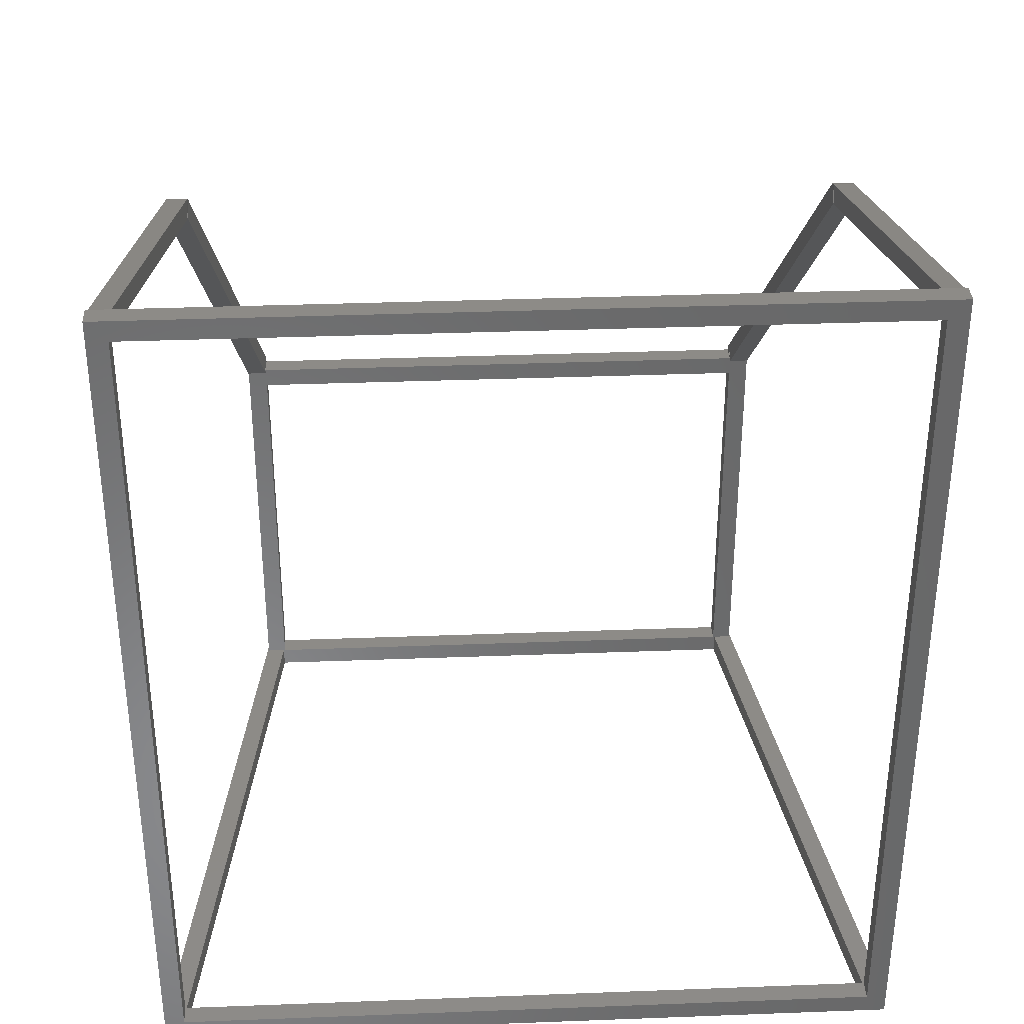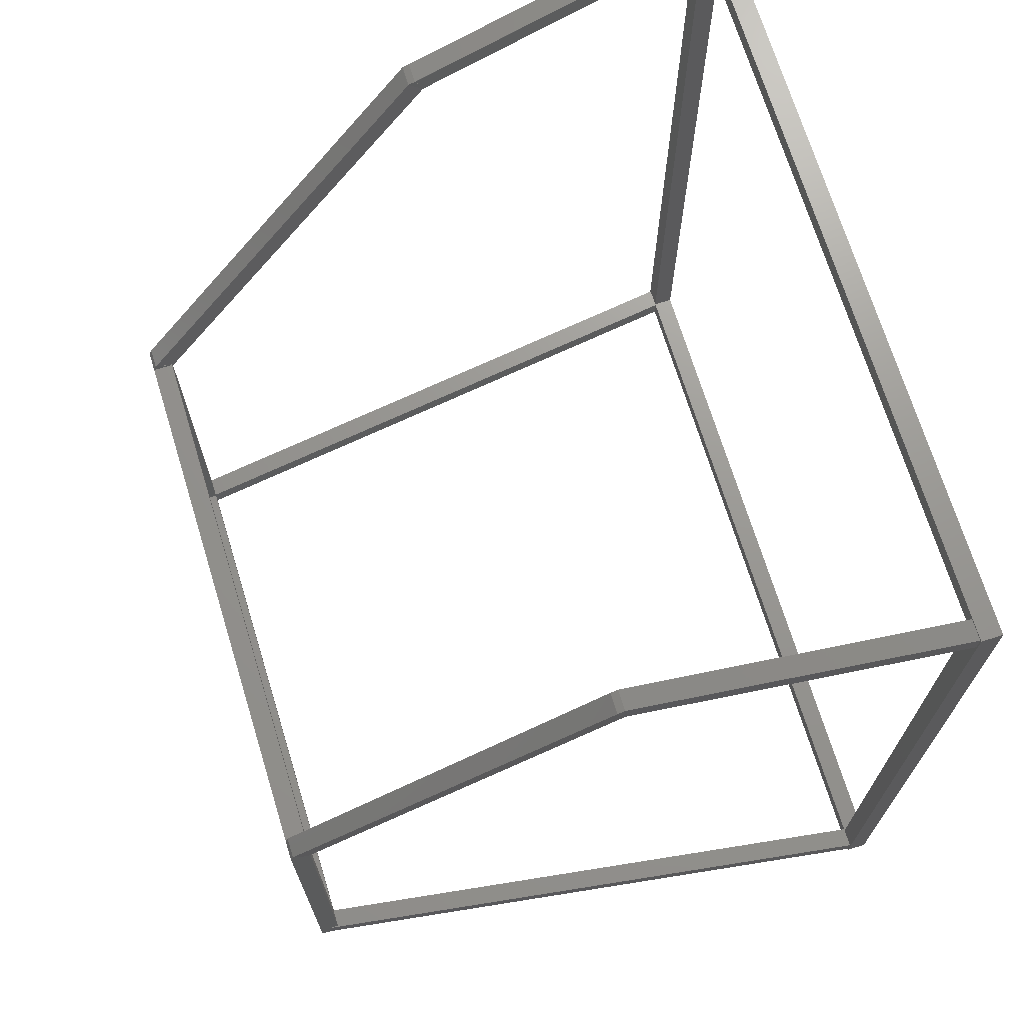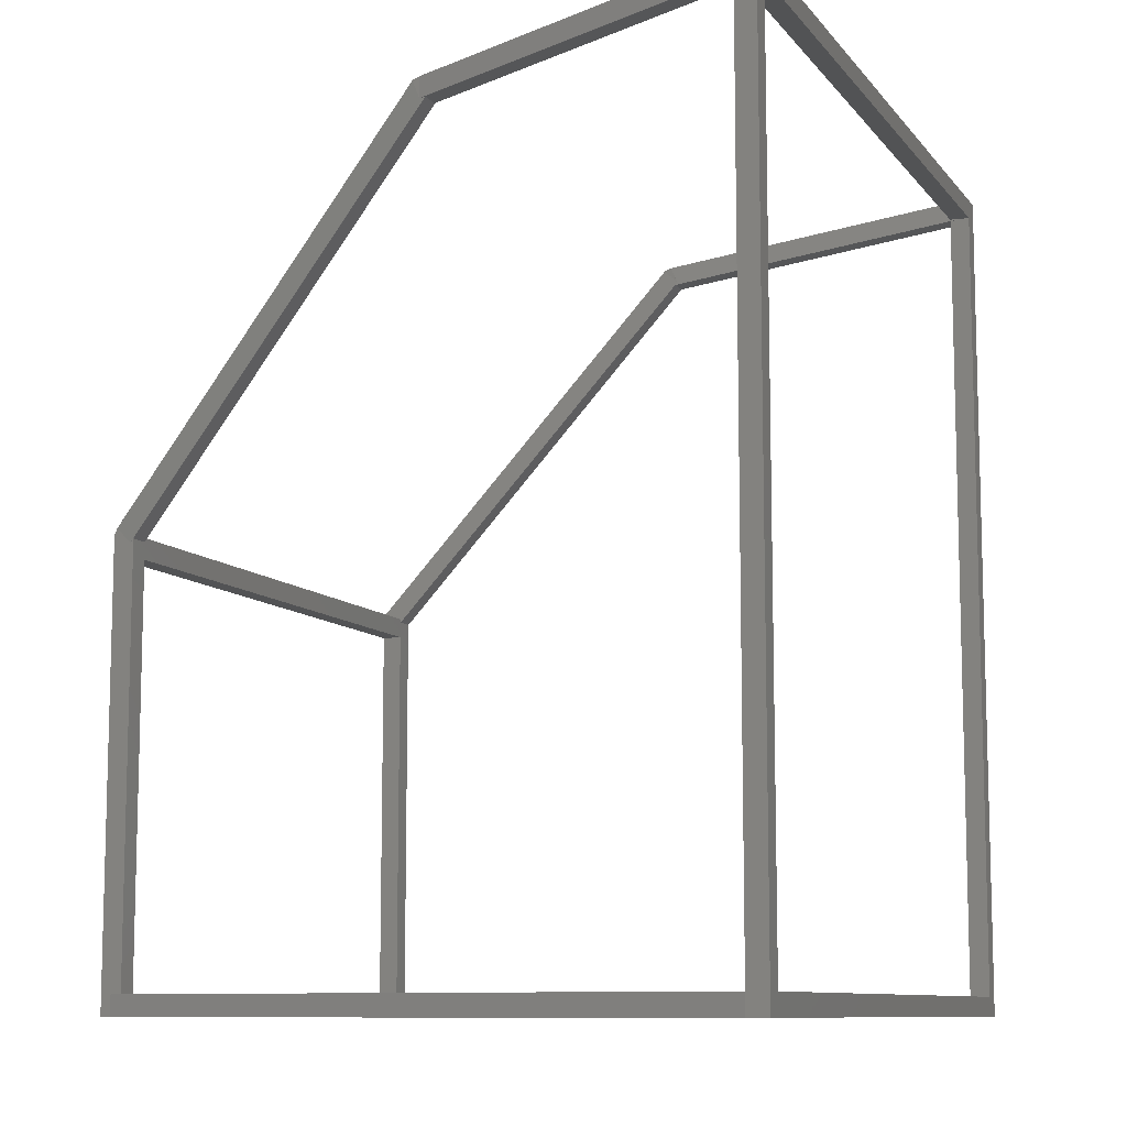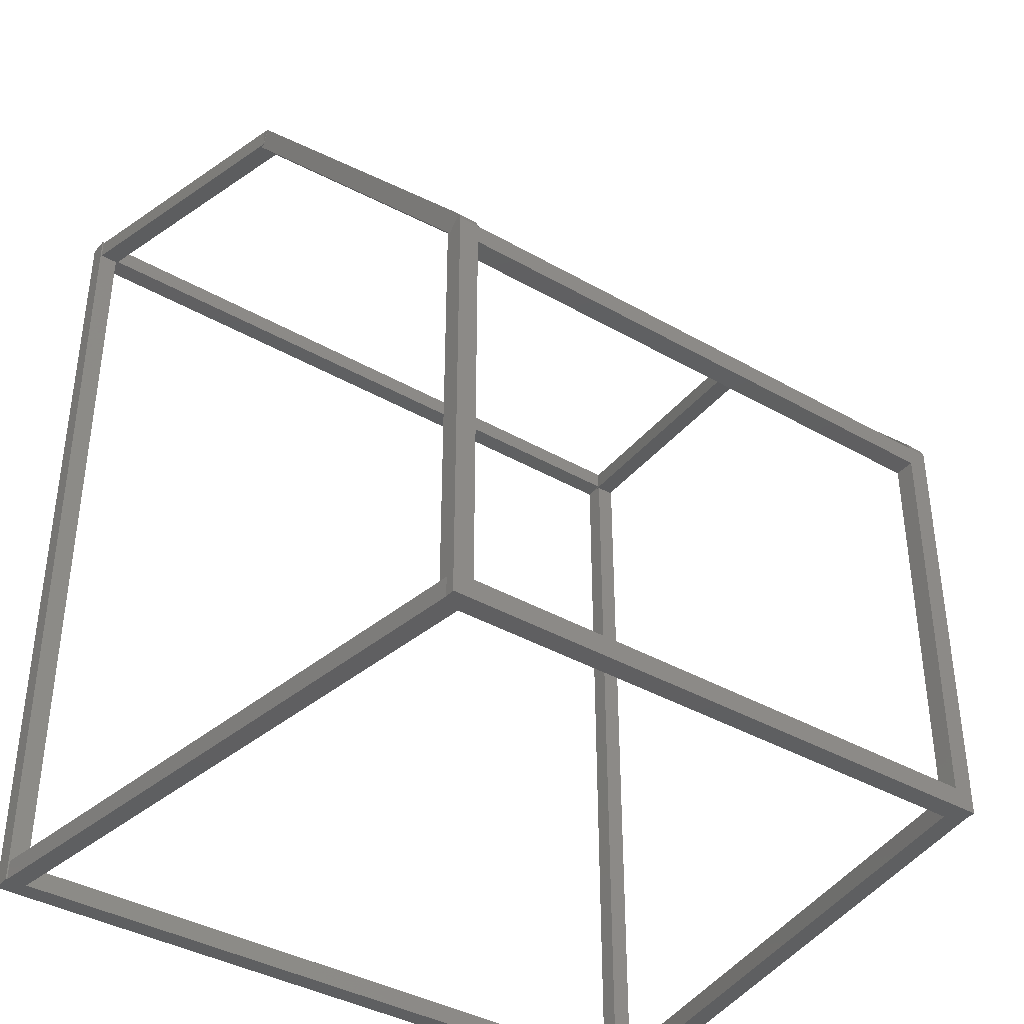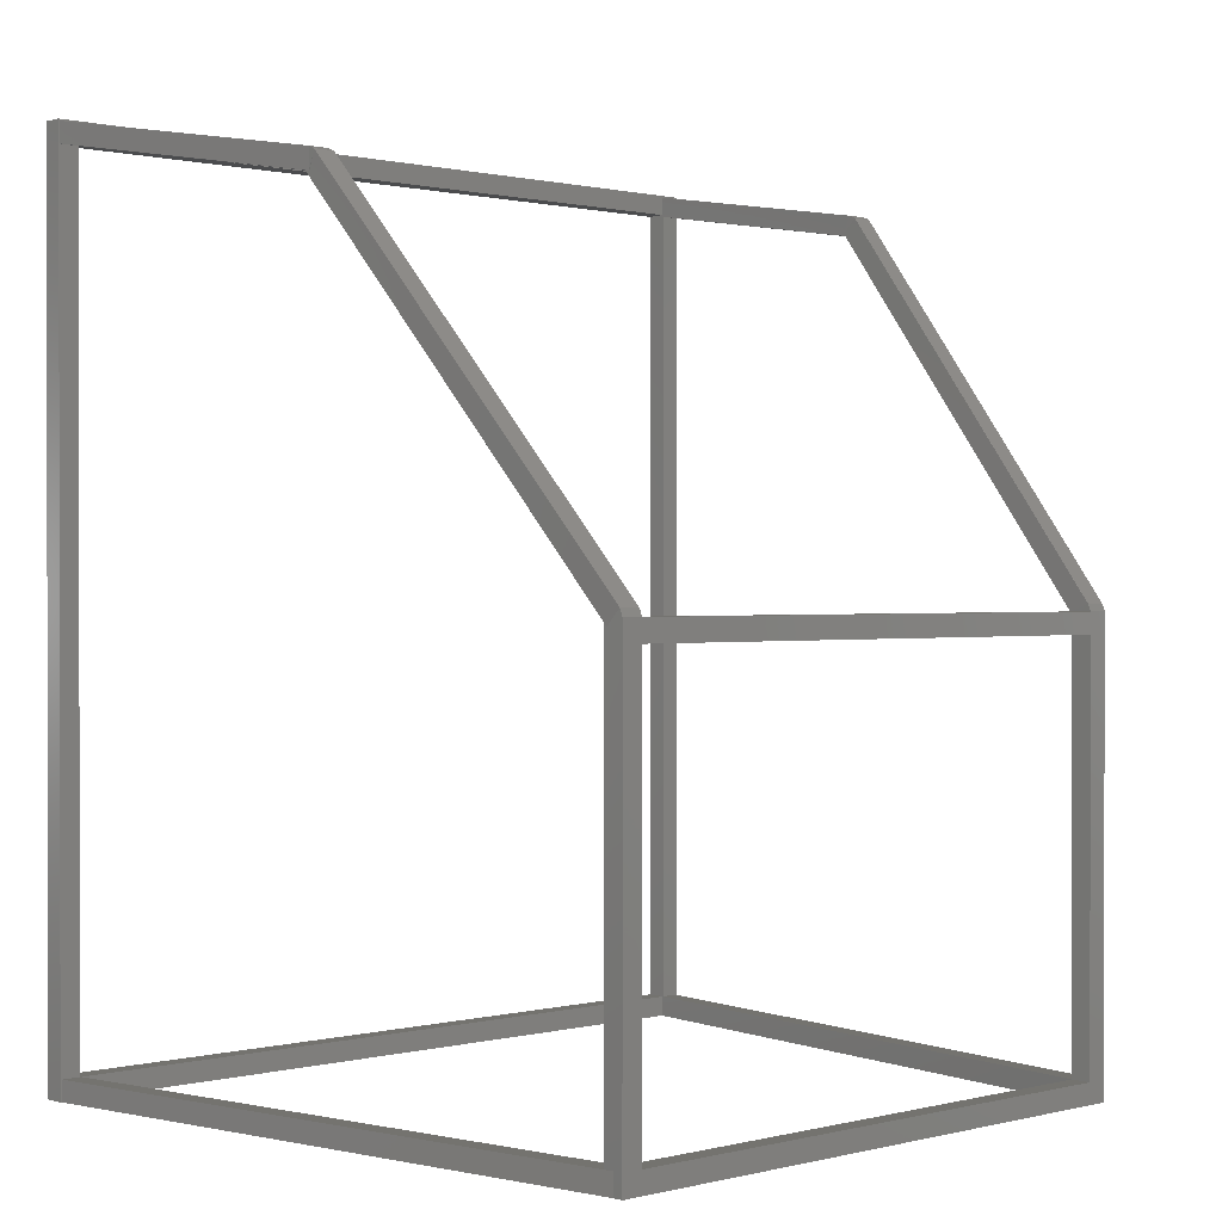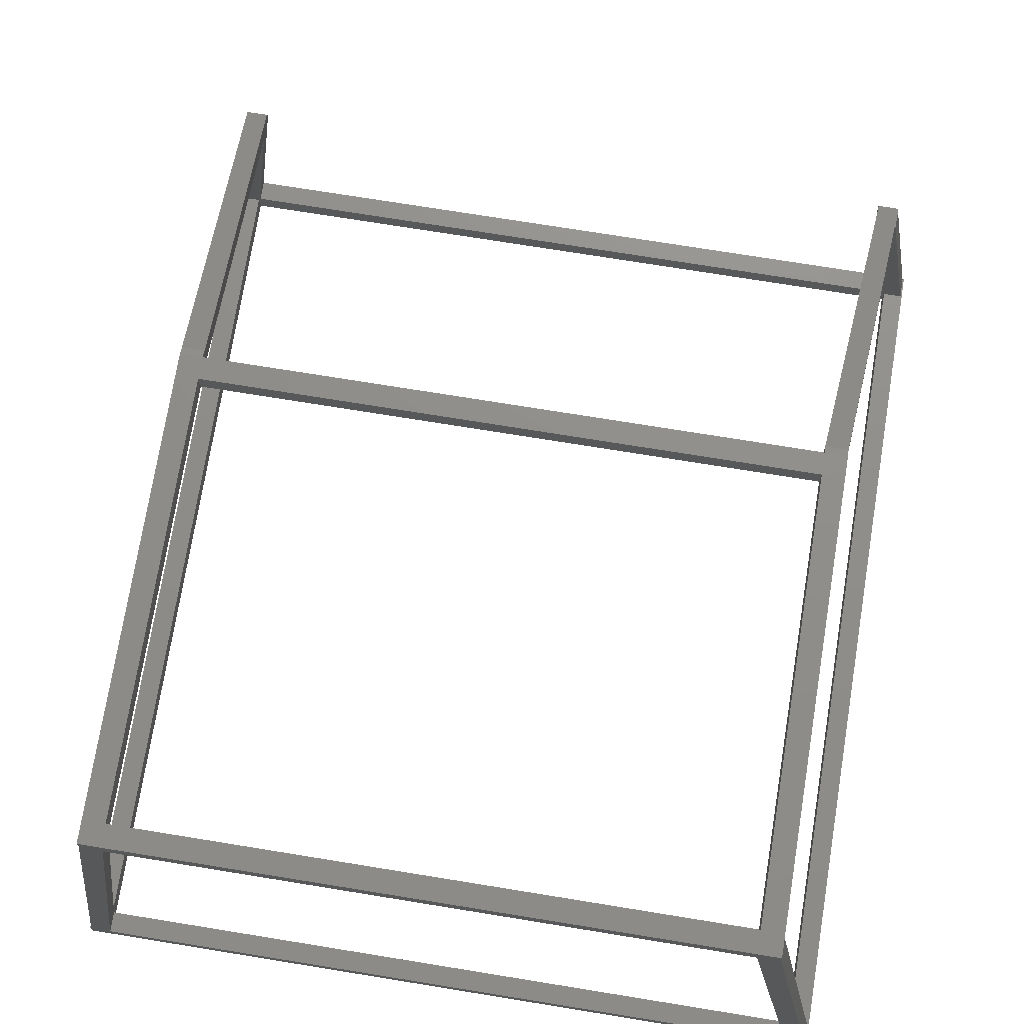
<metadata>
{"format":"stl","ext":"stl","renderer":"f3d","projection":"perspective","resolution":1024,"background":"white","views":[{"elev":34.7,"azim":-2.9,"up":"+Z"},{"elev":70.2,"azim":-107.1,"up":"+Z"},{"elev":-9.7,"azim":-68.0,"up":"+Z"},{"elev":-39.0,"azim":144.3,"up":"+Z"},{"elev":0.6,"azim":136.9,"up":"+Z"},{"elev":73.4,"azim":-170.8,"up":"+Y"}]}
</metadata>
<code>
# stl→obj: 124 verts, 264 faces
v -681 19.05 977.7
v -681 19.05 -581
v -716.3 19.05 977.7
v 678.2 19.05 1016
v -678.3 19.05 1016
v 678.3 19.05 1016
v -678.2 19.05 1016
v 678.2 19.05 981
v -678.2 19.05 981
v 719 19.05 1019
v 716.4 19.05 1016
v 716.4 19.05 1015
v 716.4 19.05 977.8
v 716.3 19.05 977.7
v 716.4 19.05 -581
v 681 19.05 977.7
v 719 19.05 -619
v 716.4 19.05 -618.5
v 716.4 19.05 -619
v -719 19.05 1019
v -716.4 19.05 1016
v -716.4 19.05 1015
v -716.4 19.05 977.8
v -716.4 19.05 -581
v -719 19.05 -619
v -716.4 19.05 -618.5
v -716.4 19.05 -619
v 681 19.05 -581
v 678.2 19.05 -581.6
v -678.2 19.05 -581
v 678.2 19.05 -581
v -678.2 19.05 -581.6
v 678.2 19.05 -619
v -678.2 19.05 -619
v -681 -19.05 981
v -681 -0.5 981
v -681 -19.05 -581
v -552 1169 -581
v -552 1189 -581
v -516.5 1169 -581
v 681 -19.05 -581
v 552 1169 -581
v 552 1189 -581
v 516.5 1169 -581
v -719 -19.05 -619
v -719 -19.05 1019
v -516.5 1169 -619
v -552 1189 -619
v 719 -19.05 -619
v 516.5 1169 -619
v 552 1189 -619
v 552 1207 -619
v -552 1207 -619
v 719 -19.05 1019
v 681 -19.05 981
v -513.9 1202 213.1
v -513.9 1207 200
v -513.9 1207 200.5
v -513.9 1201 213.8
v -513.9 1169 200
v -513.9 1169 200.5
v -513.9 1169 161.9
v -513.9 1207 -581
v -513.9 1207 161.9
v -513.9 1169 -581
v -516.5 1169 -618.5
v 552 1207 200.5
v 513.9 1207 200
v 513.9 1207 200.5
v 513.9 1207 161.9
v 513.9 1207 -581
v -552 1207 200.5
v -552 1175 186.2
v -552 1202 213.1
v -552 1174 186.9
v -552 1169 193
v -515.2 1169 200.5
v -514.7 1169 193
v 513.9 1169 200
v 515.2 1169 200.5
v 513.9 1169 200.5
v 514.7 1169 193
v 513.9 1169 161.9
v 513.9 1169 -581
v 516.5 1169 -618.5
v 552 1169 193
v -635 584 882.6
v -598.8 584 882.6
v -597.4 580.3 886.9
v -599.3 580.3 886.9
v -597.4 607.3 913.8
v -597.4 608 913.1
v -635.5 608 913.1
v -635.1 584.1 882.6
v -635.5 594.7 881
v -635.5 607.3 913.8
v -635.5 594.7 919
v -634.3 594.7 881
v -634.4 593.7 881
v -597.4 593.7 919
v -597.4 594.7 919
v -635.5 593.7 881
v 681 -0.5 981
v 513.9 1202 213.1
v 513.9 1201 213.8
v 552 1175 186.2
v 552 1174 186.9
v 552 1202 213.1
v 597.4 580.3 886.9
v 598.8 584 882.6
v 599.3 580.3 886.9
v 635 584 882.6
v 597.4 607.3 913.8
v 597.4 608 913.1
v 635.5 608 913.1
v 635.1 584.1 882.6
v 635.5 594.7 919
v 635.5 607.3 913.8
v 635.5 594.7 881
v 634.3 594.7 881
v 634.4 593.7 881
v 597.4 593.7 919
v 597.4 594.7 919
v 635.5 593.7 881
f 1 2 3
f 4 5 6
f 4 7 5
f 8 7 4
f 7 8 9
f 6 10 11
f 10 12 11
f 10 13 12
f 14 15 16
f 13 15 14
f 10 15 13
f 17 15 10
f 15 17 18
f 18 17 19
f 10 6 20
f 5 20 6
f 21 20 5
f 22 20 21
f 23 20 22
f 24 3 2
f 3 24 23
f 23 24 20
f 25 24 26
f 25 26 27
f 24 25 20
f 16 15 28
f 29 30 31
f 29 32 30
f 33 32 29
f 32 33 34
f 35 1 36
f 1 35 37
f 1 37 2
f 24 38 39
f 38 2 30
f 38 24 2
f 40 38 30
f 28 31 41
f 42 28 15
f 42 15 43
f 28 42 31
f 31 42 44
f 30 41 31
f 37 30 2
f 30 37 41
f 45 20 25
f 20 45 46
f 27 47 34
f 47 27 48
f 49 19 17
f 49 33 19
f 49 34 33
f 45 34 49
f 34 45 27
f 27 45 25
f 50 19 33
f 19 50 51
f 50 52 51
f 47 52 50
f 53 47 48
f 47 53 52
f 46 35 54
f 46 37 35
f 37 45 41
f 45 37 46
f 55 54 35
f 41 54 55
f 41 49 54
f 49 41 45
f 24 39 26
f 26 48 27
f 48 26 39
f 56 57 58
f 59 57 56
f 60 59 61
f 59 60 57
f 62 63 64
f 63 62 65
f 34 66 32
f 66 34 47
f 32 40 30
f 40 32 66
f 67 68 69
f 68 70 57
f 67 70 68
f 67 71 70
f 71 52 63
f 52 71 67
f 57 72 58
f 64 57 70
f 57 64 72
f 63 72 64
f 63 53 72
f 53 63 52
f 39 72 53
f 39 53 48
f 73 72 39
f 72 73 74
f 38 73 39
f 73 38 75
f 75 38 76
f 77 60 61
f 62 60 78
f 78 60 77
f 79 80 81
f 79 82 80
f 60 62 79
f 62 78 76
f 83 79 62
f 79 83 82
f 38 62 76
f 40 62 38
f 40 65 62
f 66 65 40
f 47 65 66
f 65 47 84
f 84 85 44
f 50 84 47
f 84 50 85
f 82 83 86
f 44 83 84
f 42 83 44
f 83 42 86
f 61 59 77
f 58 74 56
f 74 58 72
f 87 76 88
f 76 87 75
f 88 89 90
f 78 88 76
f 88 78 89
f 91 77 59
f 89 77 91
f 77 89 78
f 74 92 56
f 92 74 93
f 92 59 56
f 59 92 91
f 75 94 73
f 94 75 87
f 95 96 93
f 96 95 97
f 93 91 92
f 91 93 96
f 98 74 73
f 74 98 93
f 73 99 98
f 99 73 94
f 100 91 101
f 91 100 89
f 89 100 90
f 93 98 95
f 96 101 91
f 101 96 97
f 95 99 102
f 99 95 98
f 1 88 36
f 88 1 87
f 3 87 1
f 87 3 94
f 94 3 102
f 99 94 102
f 22 97 95
f 97 22 21
f 100 36 90
f 88 90 36
f 97 5 101
f 5 97 21
f 5 100 101
f 100 5 7
f 9 100 7
f 100 9 36
f 23 102 3
f 102 23 95
f 20 54 10
f 54 20 46
f 95 23 22
f 41 16 28
f 55 16 41
f 16 55 103
f 54 17 10
f 17 54 49
f 18 43 15
f 18 51 43
f 51 18 19
f 68 104 69
f 68 105 104
f 79 105 68
f 105 79 81
f 84 70 71
f 70 84 83
f 33 85 50
f 85 33 29
f 29 44 85
f 44 29 31
f 67 106 43
f 42 106 107
f 42 107 86
f 106 42 43
f 106 67 108
f 67 43 52
f 52 43 51
f 105 81 80
f 67 104 108
f 104 67 69
f 109 110 111
f 82 110 109
f 86 110 82
f 110 86 112
f 112 86 107
f 109 80 82
f 80 109 113
f 105 80 113
f 108 114 115
f 114 108 104
f 105 114 104
f 114 105 113
f 116 107 106
f 107 116 112
f 117 115 118
f 115 117 119
f 114 118 115
f 118 114 113
f 120 108 115
f 108 120 106
f 121 106 120
f 106 121 116
f 113 122 123
f 122 113 109
f 122 109 111
f 119 120 115
f 113 117 118
f 117 113 123
f 121 119 124
f 119 121 120
f 110 16 103
f 16 116 124
f 16 112 116
f 16 110 112
f 14 16 124
f 124 116 121
f 12 117 11
f 117 12 119
f 110 103 111
f 122 111 103
f 117 6 11
f 6 117 123
f 6 122 4
f 122 6 123
f 122 103 8
f 122 8 4
f 13 124 119
f 124 13 14
f 13 119 12
f 63 84 71
f 84 63 65
f 57 79 68
f 79 57 60
f 62 70 83
f 70 62 64
f 55 8 103
f 55 9 8
f 35 9 55
f 9 35 36

</code>
